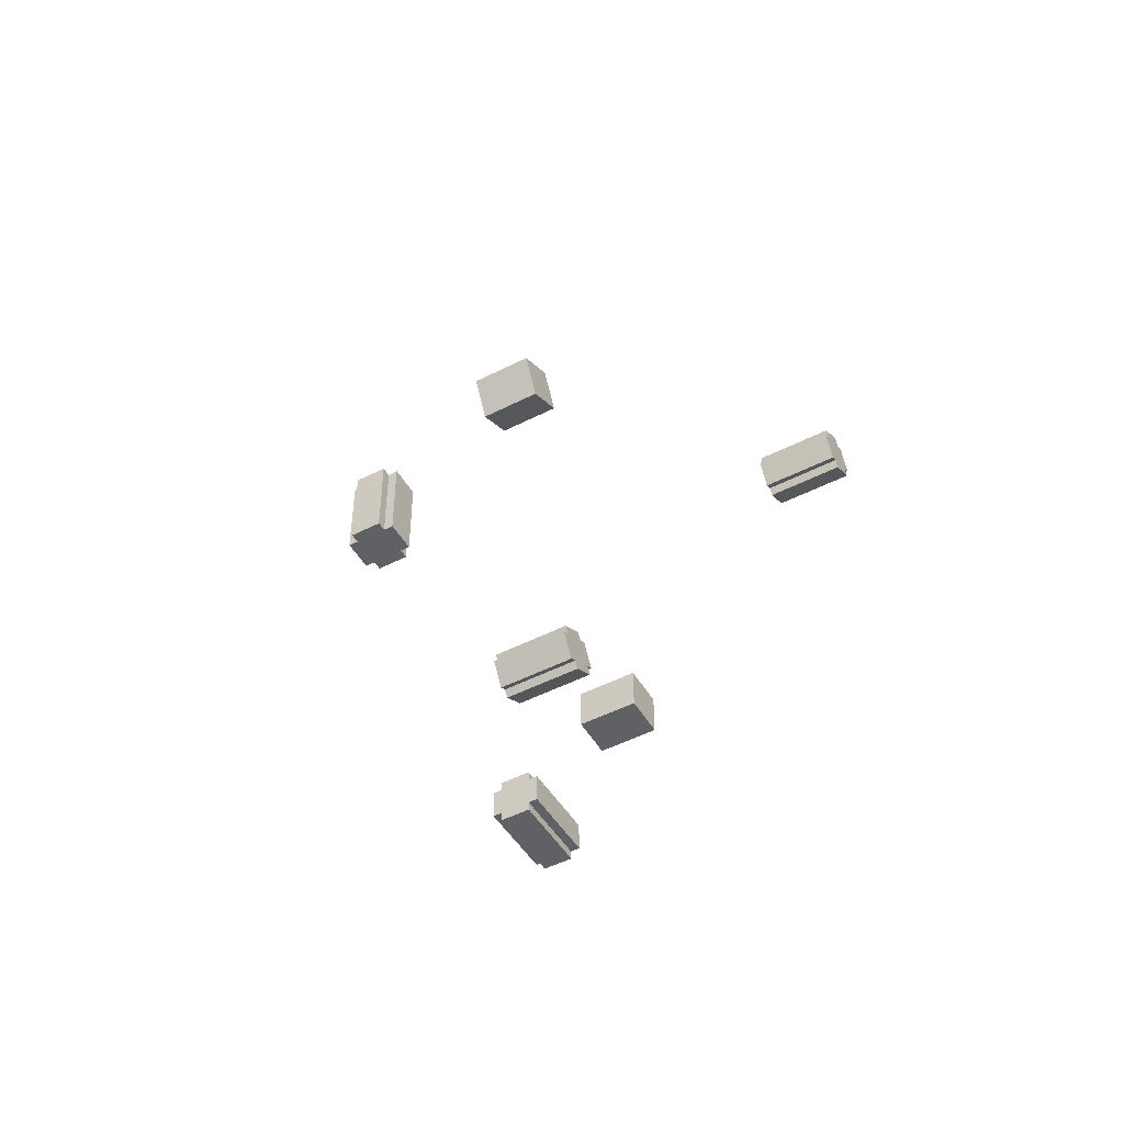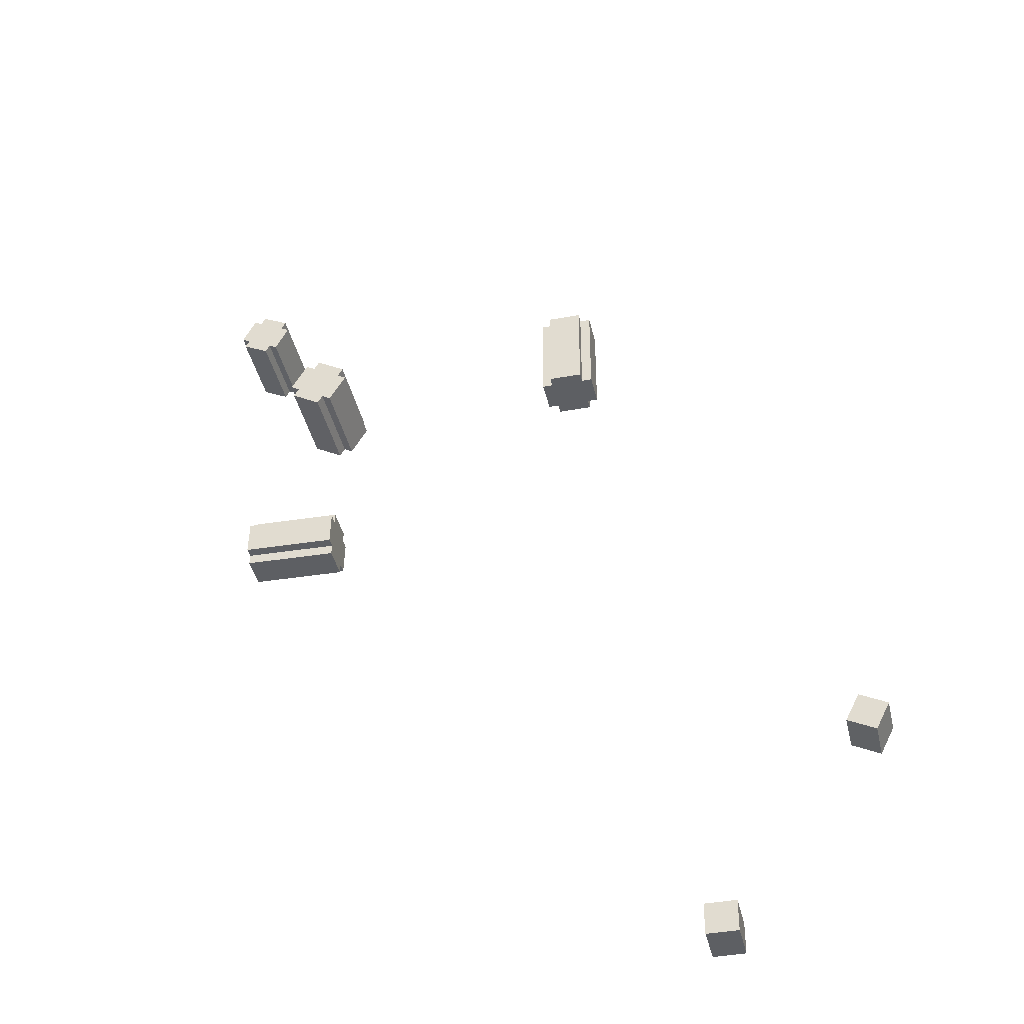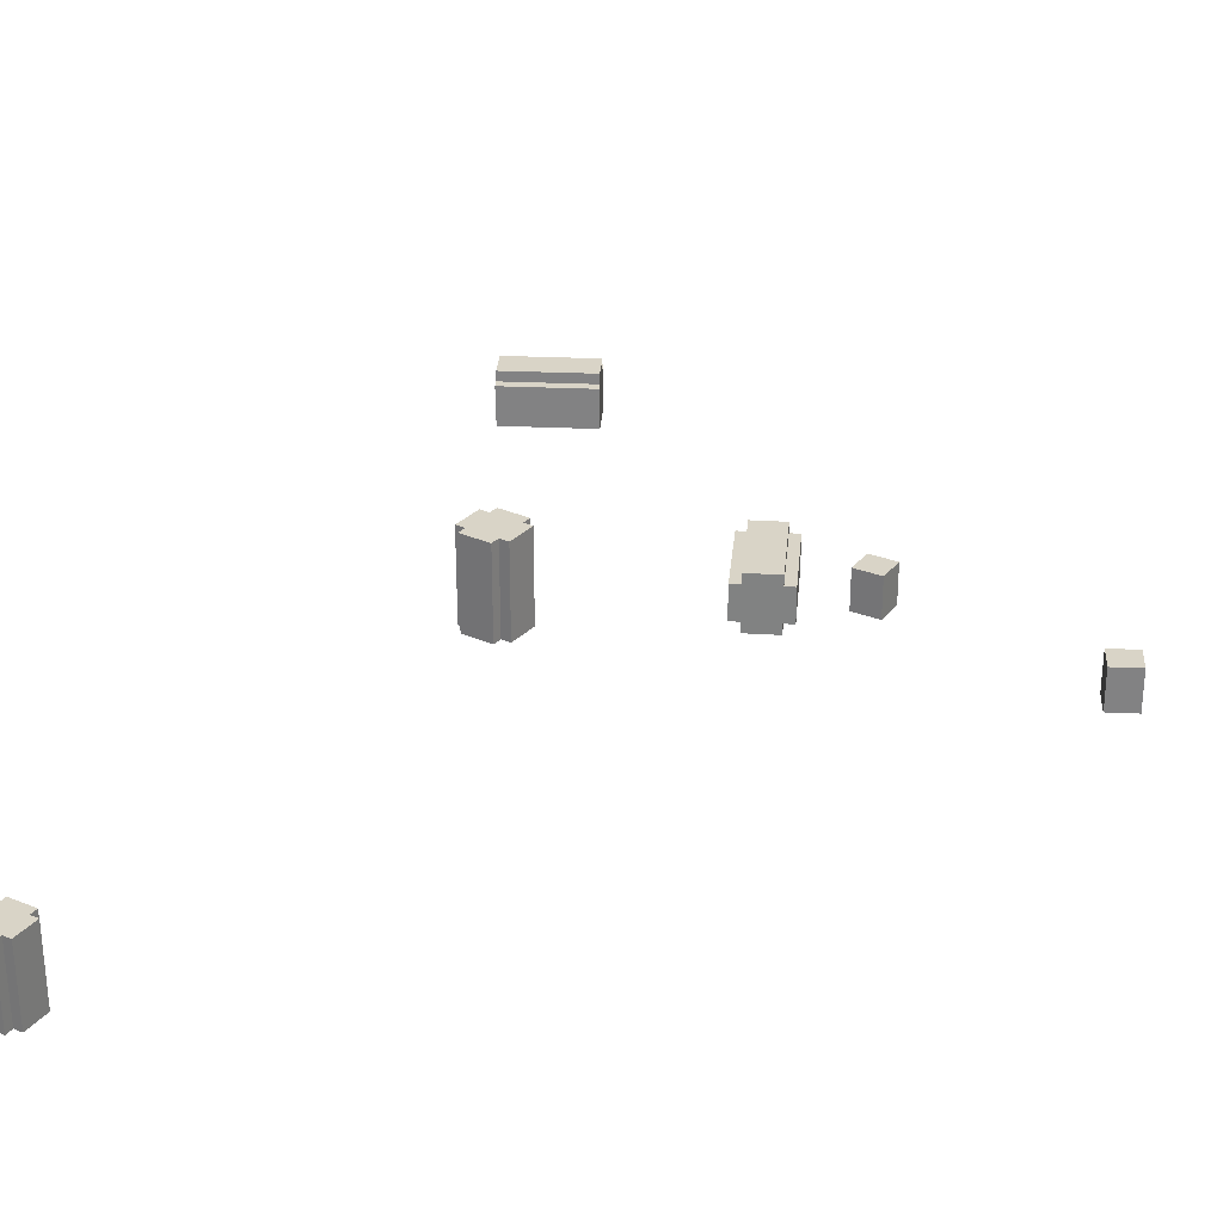
<metadata>
{"format":"obj","ext":"obj","renderer":"f3d","projection":"perspective","resolution":1024,"background":"white","views":[{"elev":-49.0,"azim":-60.4,"up":"+Z"},{"elev":-40.4,"azim":-167.3,"up":"+Z"},{"elev":28.6,"azim":93.9,"up":"+Y"}]}
</metadata>
<code>
g Collider
v -53.1 57.92 31.26
v -57.58 57.92 30.64
v -57.6 57.92 31.14
v -53.09 57.92 30.76
v -53.16 57.92 33.39
v -57.64 57.92 32.77
v -57.66 57.92 33.27
v -53.14 57.92 32.89
v -53.14 57.42 32.89
v -57.6 57.42 31.14
v -57.64 57.42 32.77
v -53.1 57.42 31.26
v -57.6 60.05 31.14
v -53.14 60.05 32.89
v -57.64 60.05 32.77
v -53.1 60.05 31.26
v -57.58 59.55 30.64
v -53.1 59.55 31.26
v -57.6 59.55 31.14
v -53.09 59.55 30.76
v -57.64 59.55 32.77
v -53.16 59.55 33.39
v -57.66 59.55 33.27
v -53.14 59.55 32.89
v -57.64 60.05 32.77
v -53.14 59.55 32.89
v -57.64 59.55 32.77
v -53.14 60.05 32.89
v -57.64 57.92 32.77
v -53.14 57.42 32.89
v -57.64 57.42 32.77
v -53.14 57.92 32.89
v -57.66 59.55 33.27
v -53.16 57.92 33.39
v -57.66 57.92 33.27
v -53.16 59.55 33.39
v -53.09 57.92 30.76
v -57.58 59.55 30.64
v -57.58 57.92 30.64
v -53.09 59.55 30.76
v -53.1 59.55 31.26
v -57.6 60.05 31.14
v -57.6 59.55 31.14
v -53.1 60.05 31.26
v -53.1 57.42 31.26
v -57.6 57.92 31.14
v -57.6 57.42 31.14
v -53.1 57.92 31.26
v -47.22 42.11 62.63
v -47.44 46.61 63.08
v -47.22 46.61 62.63
v -47.44 42.11 63.08
v -46.25 42.11 60.74
v -46.48 46.61 61.18
v -46.25 46.61 60.74
v -46.48 42.11 61.18
v -46.03 42.11 61.41
v -46.77 46.61 62.86
v -46.03 46.61 61.41
v -46.77 42.11 62.86
v -49.11 46.61 61.67
v -48.37 42.11 60.22
v -48.37 46.61 60.22
v -49.11 42.11 61.67
v -48.89 46.61 62.34
v -48.66 42.11 61.89
v -48.66 46.61 61.89
v -48.89 42.11 62.34
v -47.93 46.61 60.44
v -47.7 42.11 60
v -47.7 46.61 60
v -47.93 42.11 60.44
v -48.37 46.61 60.22
v -47.93 42.11 60.44
v -47.93 46.61 60.44
v -48.37 42.11 60.22
v -46.48 46.61 61.18
v -46.03 42.11 61.41
v -46.03 46.61 61.41
v -46.48 42.11 61.18
v -47.7 46.61 60
v -46.25 42.11 60.74
v -46.25 46.61 60.74
v -47.7 42.11 60
v -47.44 42.11 63.08
v -48.89 46.61 62.34
v -47.44 46.61 63.08
v -48.89 42.11 62.34
v -48.66 42.11 61.89
v -49.11 46.61 61.67
v -48.66 46.61 61.89
v -49.11 42.11 61.67
v -46.77 42.11 62.86
v -47.22 46.61 62.63
v -46.77 46.61 62.86
v -47.22 42.11 62.63
v -69.67 58.7 39.49
v -69.67 58.2 43.99
v -69.67 58.7 43.99
v -69.67 58.2 39.49
v -69.67 60.82 39.49
v -69.67 60.32 43.99
v -69.67 60.82 43.99
v -69.67 60.32 39.49
v -69.17 60.32 39.49
v -69.17 58.7 43.99
v -69.17 60.32 43.99
v -69.17 58.7 39.49
v -71.79 58.7 43.99
v -71.79 60.32 39.49
v -71.79 60.32 43.99
v -71.79 58.7 39.49
v -71.29 58.2 43.99
v -71.29 58.7 39.49
v -71.29 58.7 43.99
v -71.29 58.2 39.49
v -71.29 60.32 43.99
v -71.29 60.82 39.49
v -71.29 60.82 43.99
v -71.29 60.32 39.49
v -71.79 60.32 43.99
v -71.29 60.32 39.49
v -71.29 60.32 43.99
v -71.79 60.32 39.49
v -69.67 60.32 43.99
v -69.17 60.32 39.49
v -69.17 60.32 43.99
v -69.67 60.32 39.49
v -71.29 60.82 43.99
v -69.67 60.82 39.49
v -69.67 60.82 43.99
v -71.29 60.82 39.49
v -69.67 58.2 39.49
v -71.29 58.2 43.99
v -69.67 58.2 43.99
v -71.29 58.2 39.49
v -71.29 58.7 39.49
v -71.79 58.7 43.99
v -71.29 58.7 43.99
v -71.79 58.7 39.49
v -69.17 58.7 39.49
v -69.67 58.7 43.99
v -69.17 58.7 43.99
v -69.67 58.7 39.49
v -55.23 55.63 42.4
v -54.8 60.13 42.65
v -55.23 60.13 42.4
v -54.8 55.63 42.65
v -57.07 55.63 41.34
v -56.64 60.13 41.59
v -57.07 60.13 41.34
v -56.64 55.63 41.59
v -56.39 55.63 41.16
v -54.98 60.13 41.97
v -56.39 60.13 41.16
v -54.98 55.63 41.97
v -56.29 60.13 44.24
v -57.7 55.63 43.43
v -57.7 60.13 43.43
v -56.29 55.63 44.24
v -55.61 60.13 44.06
v -56.04 55.63 43.81
v -56.04 60.13 43.81
v -55.61 55.63 44.06
v -57.45 60.13 43
v -57.88 55.63 42.75
v -57.88 60.13 42.75
v -57.45 55.63 43
v -57.7 60.13 43.43
v -57.45 55.63 43
v -57.45 60.13 43
v -57.7 55.63 43.43
v -56.64 60.13 41.59
v -56.39 55.63 41.16
v -56.39 60.13 41.16
v -56.64 55.63 41.59
v -57.88 60.13 42.75
v -57.07 55.63 41.34
v -57.07 60.13 41.34
v -57.88 55.63 42.75
v -54.8 55.63 42.65
v -55.61 60.13 44.06
v -54.8 60.13 42.65
v -55.61 55.63 44.06
v -56.04 55.63 43.81
v -56.29 60.13 44.24
v -56.04 60.13 43.81
v -56.29 55.63 44.24
v -54.98 55.63 41.97
v -55.23 60.13 42.4
v -54.98 60.13 41.97
v -55.23 55.63 42.4
v -75.86 42.2 14.33
v -75.86 44.66 14.33
v -75.86 44.66 16.1
v -75.86 42.2 16.1
v -75.86 42.2 16.1
v -75.86 44.66 16.1
v -74.09 44.66 16.1
v -74.09 42.2 16.1
v -74.09 42.2 16.1
v -74.09 44.66 16.1
v -74.09 44.66 14.33
v -74.09 42.2 14.33
v -74.09 42.2 14.33
v -74.09 44.66 14.33
v -75.86 44.66 14.33
v -75.86 42.2 14.33
v -82.48 42.18 26.39
v -82.48 44.64 26.39
v -84.07 44.64 25.59
v -84.07 42.18 25.59
v -84.07 42.18 25.59
v -84.07 44.64 25.59
v -84.87 44.64 27.17
v -84.87 42.18 27.17
v -84.87 42.18 27.17
v -84.87 44.64 27.17
v -83.28 44.64 27.97
v -83.28 42.18 27.97
v -83.28 42.18 27.97
v -83.28 44.64 27.97
v -82.48 44.64 26.39
v -82.48 42.18 26.39
v -57.6 57.92 31.14
v -57.58 57.92 30.64
v -57.58 59.55 30.64
v -53.09 57.92 30.76
v -53.1 57.92 31.26
v -53.09 59.55 30.76
v -47.22 46.61 62.63
v -47.44 46.61 63.08
v -48.89 46.61 62.34
v -47.44 42.11 63.08
v -47.22 42.11 62.63
v -48.89 42.11 62.34
v -69.67 58.7 43.99
v -69.67 58.2 43.99
v -71.29 58.2 43.99
v -69.67 58.2 39.49
v -69.67 58.7 39.49
v -71.29 58.2 39.49
v -55.23 60.13 42.4
v -54.8 60.13 42.65
v -55.61 60.13 44.06
v -54.8 55.63 42.65
v -55.23 55.63 42.4
v -55.61 55.63 44.06
v -75.86 44.66 16.1
v -75.86 44.66 14.33
v -74.09 44.66 16.1
v -74.09 44.66 14.33
v -75.86 42.2 14.33
v -75.86 42.2 16.1
v -74.09 42.2 14.33
v -74.09 42.2 16.1
v -84.07 44.64 25.59
v -82.48 44.64 26.39
v -84.87 44.64 27.17
v -83.28 44.64 27.97
v -82.48 42.18 26.39
v -84.07 42.18 25.59
v -83.28 42.18 27.97
v -84.87 42.18 27.17
v -57.6 57.92 31.14
v -57.64 57.42 32.77
v -57.6 57.42 31.14
v -57.6 57.92 31.14
v -57.64 57.92 32.77
v -57.64 57.42 32.77
v -57.64 57.92 32.77
v -57.66 59.55 33.27
v -57.66 57.92 33.27
v -57.64 57.92 32.77
v -57.64 59.55 32.77
v -57.66 59.55 33.27
v -57.64 59.55 32.77
v -57.6 60.05 31.14
v -57.64 60.05 32.77
v -57.64 59.55 32.77
v -57.6 59.55 31.14
v -57.6 60.05 31.14
v -57.64 57.92 32.77
v -57.6 59.55 31.14
v -57.64 59.55 32.77
v -57.6 57.92 31.14
v -57.6 59.55 31.14
v -57.64 57.92 32.77
v -57.6 57.92 31.14
v -57.58 59.55 30.64
v -57.6 59.55 31.14
v -53.1 59.55 31.26
v -53.14 60.05 32.89
v -53.1 60.05 31.26
v -53.1 59.55 31.26
v -53.14 59.55 32.89
v -53.14 60.05 32.89
v -53.14 59.55 32.89
v -53.16 57.92 33.39
v -53.16 59.55 33.39
v -53.14 59.55 32.89
v -53.14 57.92 32.89
v -53.16 57.92 33.39
v -53.14 57.92 32.89
v -53.1 57.42 31.26
v -53.14 57.42 32.89
v -53.14 57.92 32.89
v -53.1 57.92 31.26
v -53.1 57.42 31.26
v -53.14 59.55 32.89
v -53.1 57.92 31.26
v -53.14 57.92 32.89
v -53.1 59.55 31.26
v -53.1 57.92 31.26
v -53.14 59.55 32.89
v -53.09 59.55 30.76
v -53.1 57.92 31.26
v -53.1 59.55 31.26
v -47.22 46.61 62.63
v -46.03 46.61 61.41
v -46.77 46.61 62.86
v -47.22 46.61 62.63
v -46.48 46.61 61.18
v -46.03 46.61 61.41
v -46.48 46.61 61.18
v -47.7 46.61 60
v -46.25 46.61 60.74
v -46.48 46.61 61.18
v -47.93 46.61 60.44
v -47.7 46.61 60
v -47.93 46.61 60.44
v -49.11 46.61 61.67
v -48.37 46.61 60.22
v -47.93 46.61 60.44
v -48.66 46.61 61.89
v -49.11 46.61 61.67
v -46.48 46.61 61.18
v -48.66 46.61 61.89
v -47.93 46.61 60.44
v -47.22 46.61 62.63
v -48.66 46.61 61.89
v -46.48 46.61 61.18
v -47.22 46.61 62.63
v -48.89 46.61 62.34
v -48.66 46.61 61.89
v -48.66 42.11 61.89
v -48.37 42.11 60.22
v -49.11 42.11 61.67
v -48.66 42.11 61.89
v -47.93 42.11 60.44
v -48.37 42.11 60.22
v -47.93 42.11 60.44
v -46.25 42.11 60.74
v -47.7 42.11 60
v -47.93 42.11 60.44
v -46.48 42.11 61.18
v -46.25 42.11 60.74
v -46.48 42.11 61.18
v -46.77 42.11 62.86
v -46.03 42.11 61.41
v -46.48 42.11 61.18
v -47.22 42.11 62.63
v -46.77 42.11 62.86
v -47.93 42.11 60.44
v -47.22 42.11 62.63
v -46.48 42.11 61.18
v -48.66 42.11 61.89
v -47.22 42.11 62.63
v -47.93 42.11 60.44
v -48.89 42.11 62.34
v -47.22 42.11 62.63
v -48.66 42.11 61.89
v -69.67 58.7 43.99
v -69.17 60.32 43.99
v -69.17 58.7 43.99
v -69.67 58.7 43.99
v -69.67 60.32 43.99
v -69.17 60.32 43.99
v -69.67 60.32 43.99
v -71.29 60.82 43.99
v -69.67 60.82 43.99
v -69.67 60.32 43.99
v -71.29 60.32 43.99
v -71.29 60.82 43.99
v -71.79 58.7 43.99
v -71.79 60.32 43.99
v -71.29 60.32 43.99
v -71.29 58.7 43.99
v -71.79 58.7 43.99
v -69.67 60.32 43.99
v -71.29 58.7 43.99
v -71.29 60.32 43.99
v -69.67 58.7 43.99
v -71.29 58.7 43.99
v -69.67 60.32 43.99
v -69.67 58.7 43.99
v -71.29 58.2 43.99
v -71.29 58.7 43.99
v -71.29 58.7 39.49
v -71.79 60.32 39.49
v -71.79 58.7 39.49
v -71.29 58.7 39.49
v -71.29 60.32 39.49
v -71.79 60.32 39.49
v -71.29 60.32 39.49
v -69.67 60.82 39.49
v -71.29 60.82 39.49
v -71.29 60.32 39.49
v -69.67 60.32 39.49
v -69.67 60.82 39.49
v -69.67 60.32 39.49
v -69.17 58.7 39.49
v -69.17 60.32 39.49
v -69.67 60.32 39.49
v -69.67 58.7 39.49
v -69.17 58.7 39.49
v -71.29 60.32 39.49
v -69.67 58.7 39.49
v -69.67 60.32 39.49
v -71.29 58.7 39.49
v -69.67 58.7 39.49
v -71.29 60.32 39.49
v -71.29 58.2 39.49
v -69.67 58.7 39.49
v -71.29 58.7 39.49
v -55.23 60.13 42.4
v -56.39 60.13 41.16
v -54.98 60.13 41.97
v -56.64 60.13 41.59
v -56.64 60.13 41.59
v -57.88 60.13 42.75
v -57.07 60.13 41.34
v -56.64 60.13 41.59
v -57.45 60.13 43
v -57.88 60.13 42.75
v -57.45 60.13 43
v -56.29 60.13 44.24
v -57.7 60.13 43.43
v -57.45 60.13 43
v -56.04 60.13 43.81
v -56.29 60.13 44.24
v -56.64 60.13 41.59
v -56.04 60.13 43.81
v -57.45 60.13 43
v -55.23 60.13 42.4
v -56.04 60.13 43.81
v -56.64 60.13 41.59
v -55.23 60.13 42.4
v -55.61 60.13 44.06
v -56.04 60.13 43.81
v -56.04 55.63 43.81
v -57.7 55.63 43.43
v -56.29 55.63 44.24
v -56.04 55.63 43.81
v -57.45 55.63 43
v -57.7 55.63 43.43
v -57.45 55.63 43
v -57.07 55.63 41.34
v -57.88 55.63 42.75
v -57.45 55.63 43
v -56.64 55.63 41.59
v -57.07 55.63 41.34
v -56.64 55.63 41.59
v -54.98 55.63 41.97
v -56.39 55.63 41.16
v -55.23 55.63 42.4
v -57.45 55.63 43
v -55.23 55.63 42.4
v -56.64 55.63 41.59
v -56.04 55.63 43.81
v -55.23 55.63 42.4
v -57.45 55.63 43
v -55.61 55.63 44.06
v -55.23 55.63 42.4
v -56.04 55.63 43.81
g Collider_0
f 3 2 1
f 2 4 1
f 7 6 5
f 6 8 5
f 11 10 9
f 10 12 9
f 15 14 13
f 14 16 13
f 19 18 17
f 18 20 17
f 23 22 21
f 22 24 21
f 27 26 25
f 26 28 25
f 31 30 29
f 30 32 29
f 35 34 33
f 34 36 33
f 39 38 37
f 38 40 37
f 43 42 41
f 42 44 41
f 47 46 45
f 46 48 45
f 51 50 49
f 50 52 49
f 55 54 53
f 54 56 53
f 59 58 57
f 58 60 57
f 63 62 61
f 62 64 61
f 67 66 65
f 66 68 65
f 71 70 69
f 70 72 69
f 75 74 73
f 74 76 73
f 79 78 77
f 78 80 77
f 83 82 81
f 82 84 81
f 87 86 85
f 86 88 85
f 91 90 89
f 90 92 89
f 95 94 93
f 94 96 93
f 99 98 97
f 98 100 97
f 103 102 101
f 102 104 101
f 107 106 105
f 106 108 105
f 111 110 109
f 110 112 109
f 115 114 113
f 114 116 113
f 119 118 117
f 118 120 117
f 123 122 121
f 122 124 121
f 127 126 125
f 126 128 125
f 131 130 129
f 130 132 129
f 135 134 133
f 134 136 133
f 139 138 137
f 138 140 137
f 143 142 141
f 142 144 141
f 147 146 145
f 146 148 145
f 151 150 149
f 150 152 149
f 155 154 153
f 154 156 153
f 159 158 157
f 158 160 157
f 163 162 161
f 162 164 161
f 167 166 165
f 166 168 165
f 171 170 169
f 170 172 169
f 175 174 173
f 174 176 173
f 179 178 177
f 178 180 177
f 183 182 181
f 182 184 181
f 187 186 185
f 186 188 185
f 191 190 189
f 190 192 189
f 195 194 193
f 196 195 193
f 199 198 197
f 200 199 197
f 203 202 201
f 204 203 201
f 207 206 205
f 208 207 205
f 211 210 209
f 212 211 209
f 215 214 213
f 216 215 213
f 219 218 217
f 220 219 217
f 223 222 221
f 224 223 221
f 227 226 225
f 230 229 228
f 233 232 231
f 236 235 234
f 239 238 237
f 242 241 240
f 245 244 243
f 248 247 246
f 251 250 249
f 252 250 251
f 255 254 253
f 256 254 255
f 259 258 257
f 260 258 259
f 263 262 261
f 264 262 263
f 267 266 265
f 270 269 268
f 273 272 271
f 276 275 274
f 279 278 277
f 282 281 280
f 285 284 283
f 288 287 286
f 291 290 289
f 294 293 292
f 297 296 295
f 300 299 298
f 303 302 301
f 306 305 304
f 309 308 307
f 312 311 310
f 315 314 313
f 318 317 316
f 321 320 319
f 324 323 322
f 327 326 325
f 330 329 328
f 333 332 331
f 336 335 334
f 339 338 337
f 342 341 340
f 345 344 343
f 348 347 346
f 351 350 349
f 354 353 352
f 357 356 355
f 360 359 358
f 363 362 361
f 366 365 364
f 369 368 367
f 372 371 370
f 375 374 373
f 378 377 376
f 381 380 379
f 384 383 382
f 386 385 383
f 389 388 387
f 392 391 390
f 395 394 393
f 398 397 396
f 401 400 399
f 404 403 402
f 407 406 405
f 410 409 408
f 413 412 411
f 416 415 414
f 419 418 417
f 422 421 420
f 425 424 423
f 428 427 426
f 427 429 426
f 432 431 430
f 435 434 433
f 438 437 436
f 441 440 439
f 444 443 442
f 447 446 445
f 450 449 448
f 453 452 451
f 456 455 454
f 459 458 457
f 462 461 460
f 465 464 463
f 464 466 463
f 469 468 467
f 472 471 470
f 475 474 473

</code>
